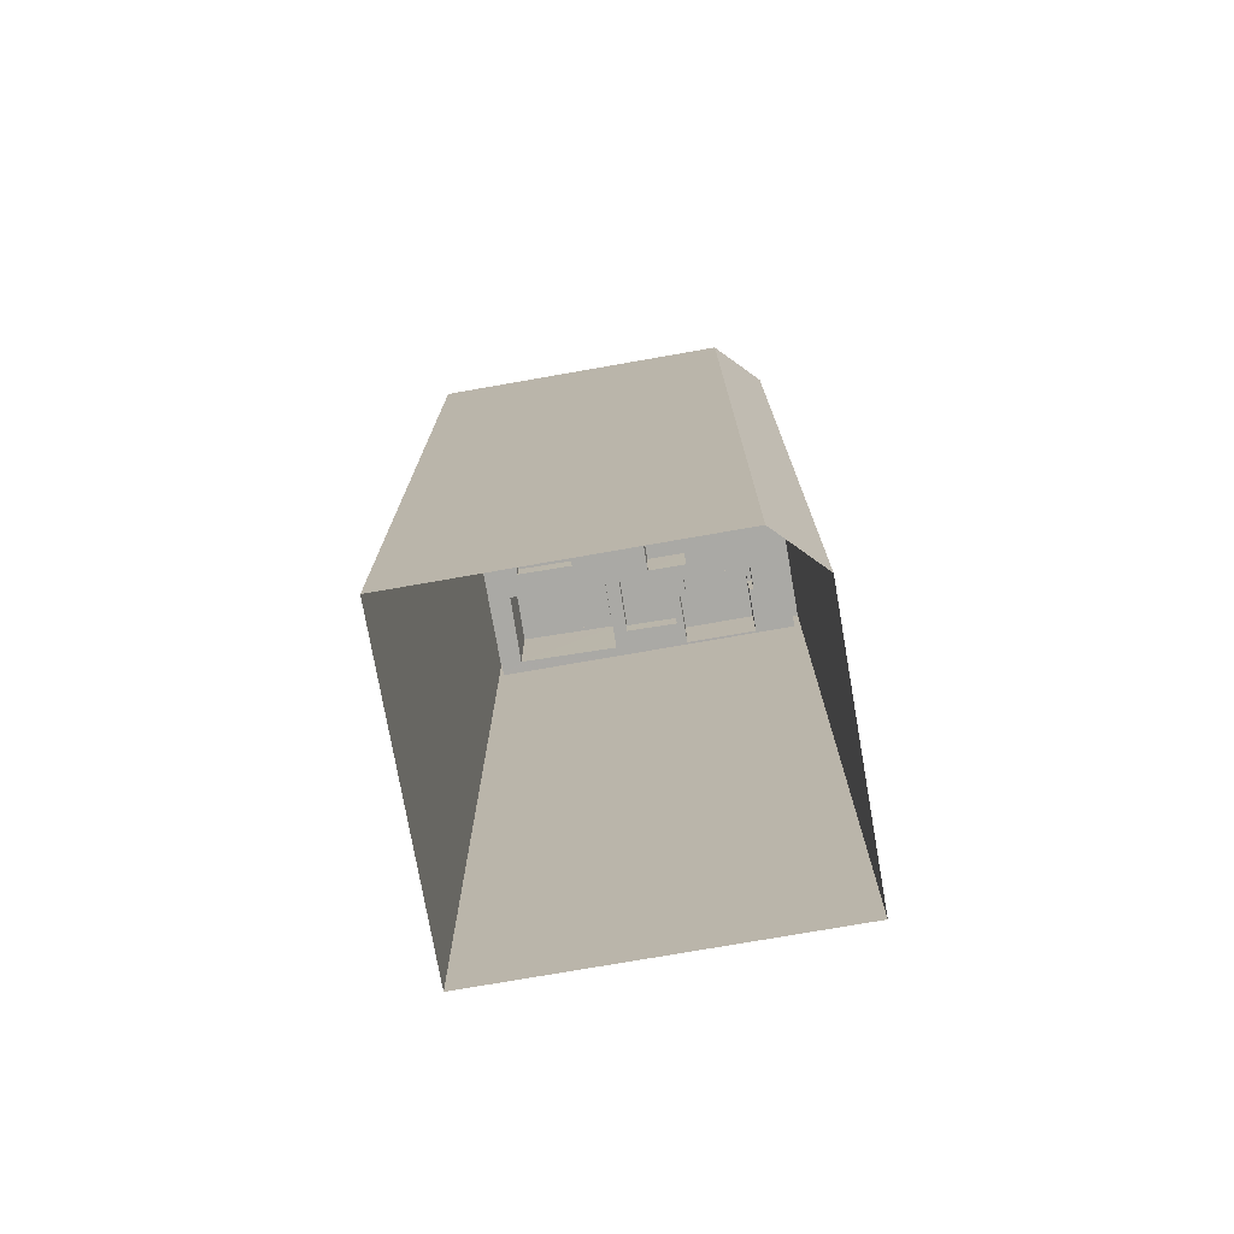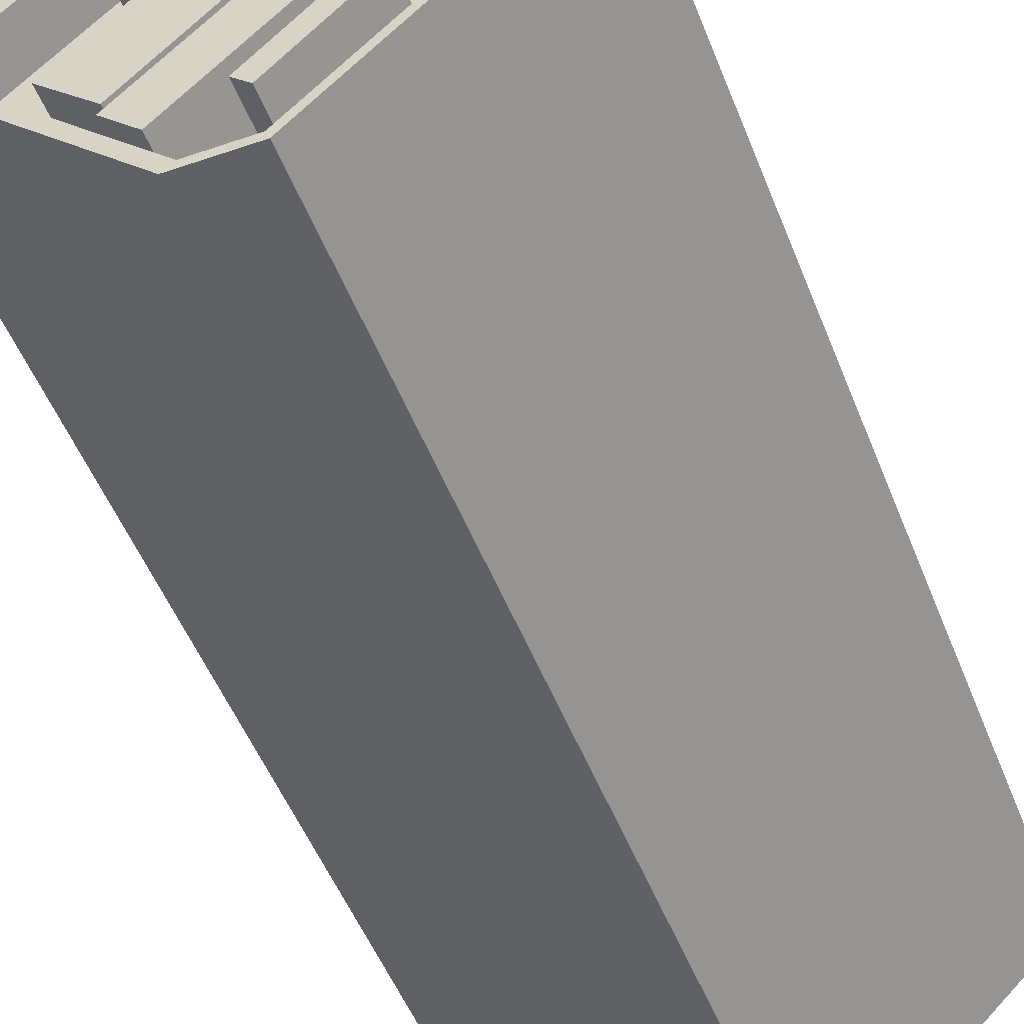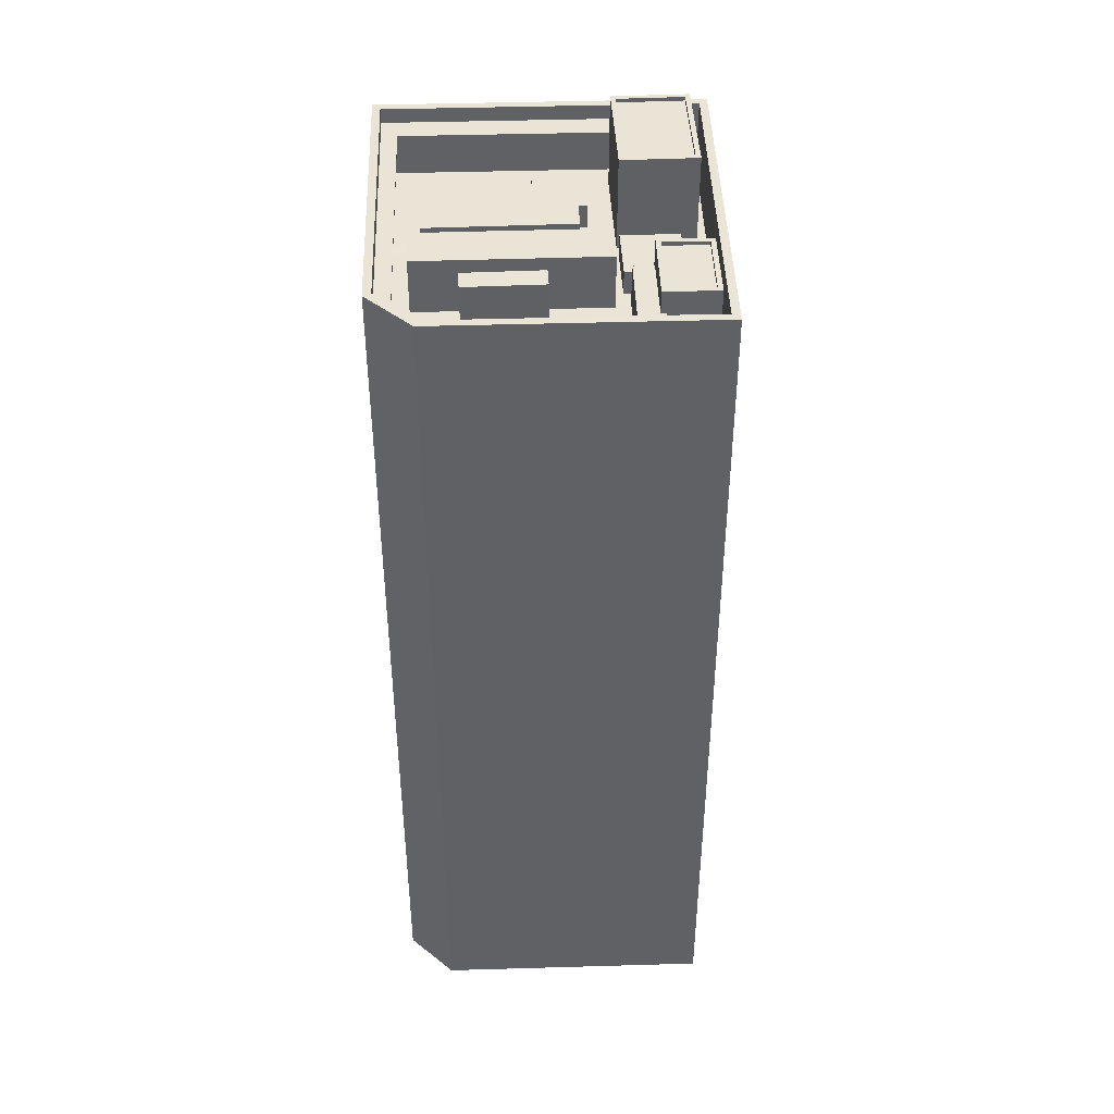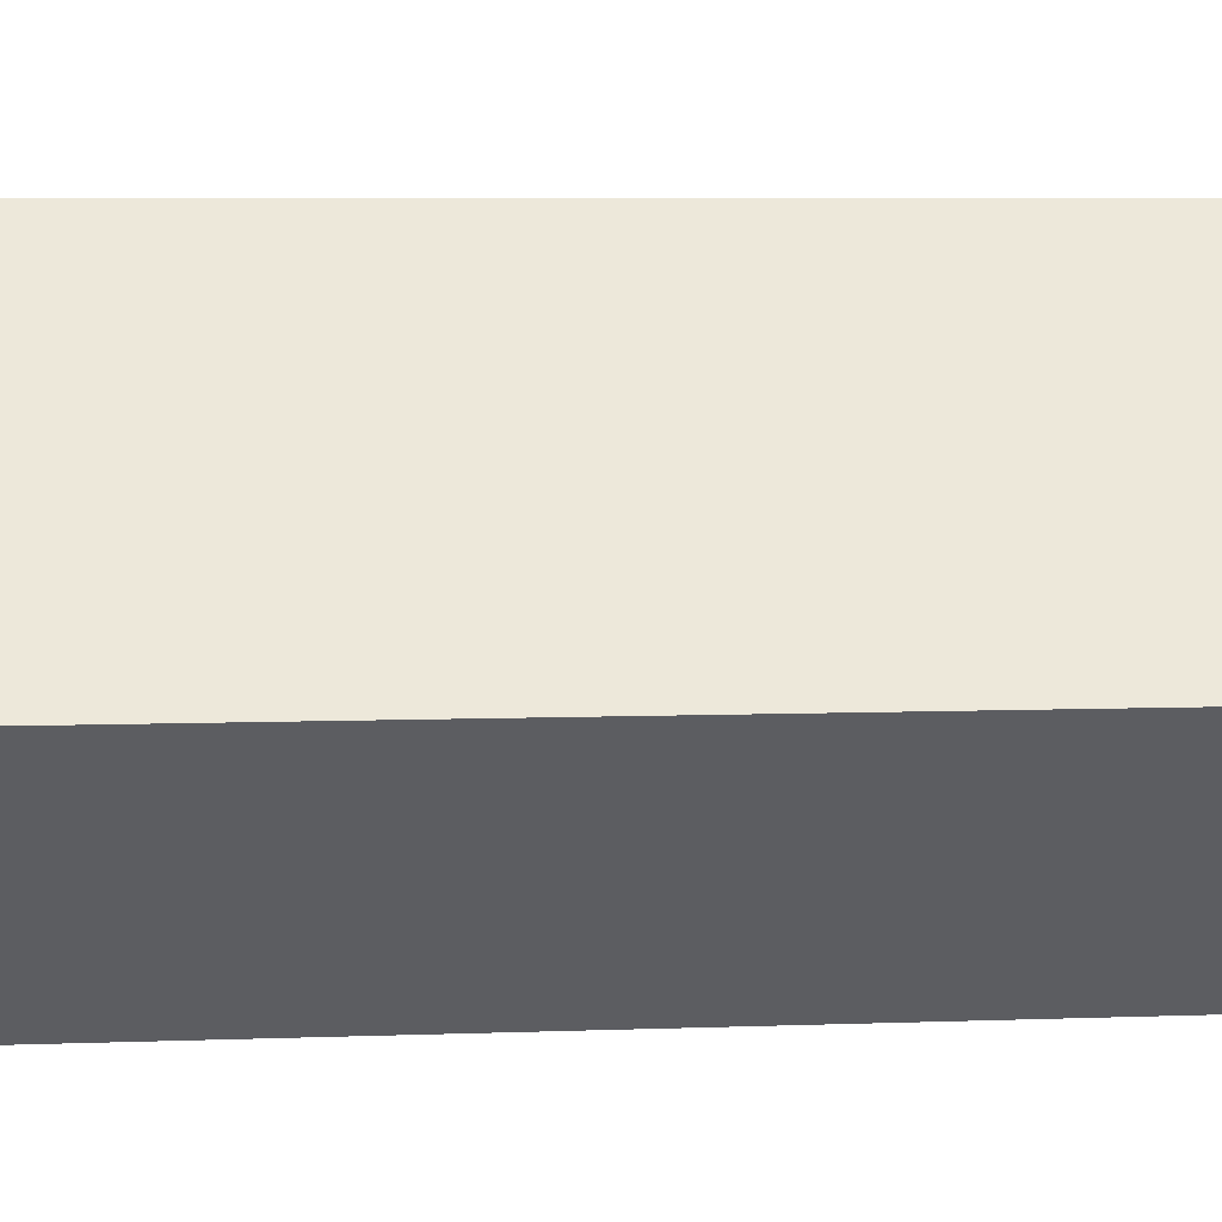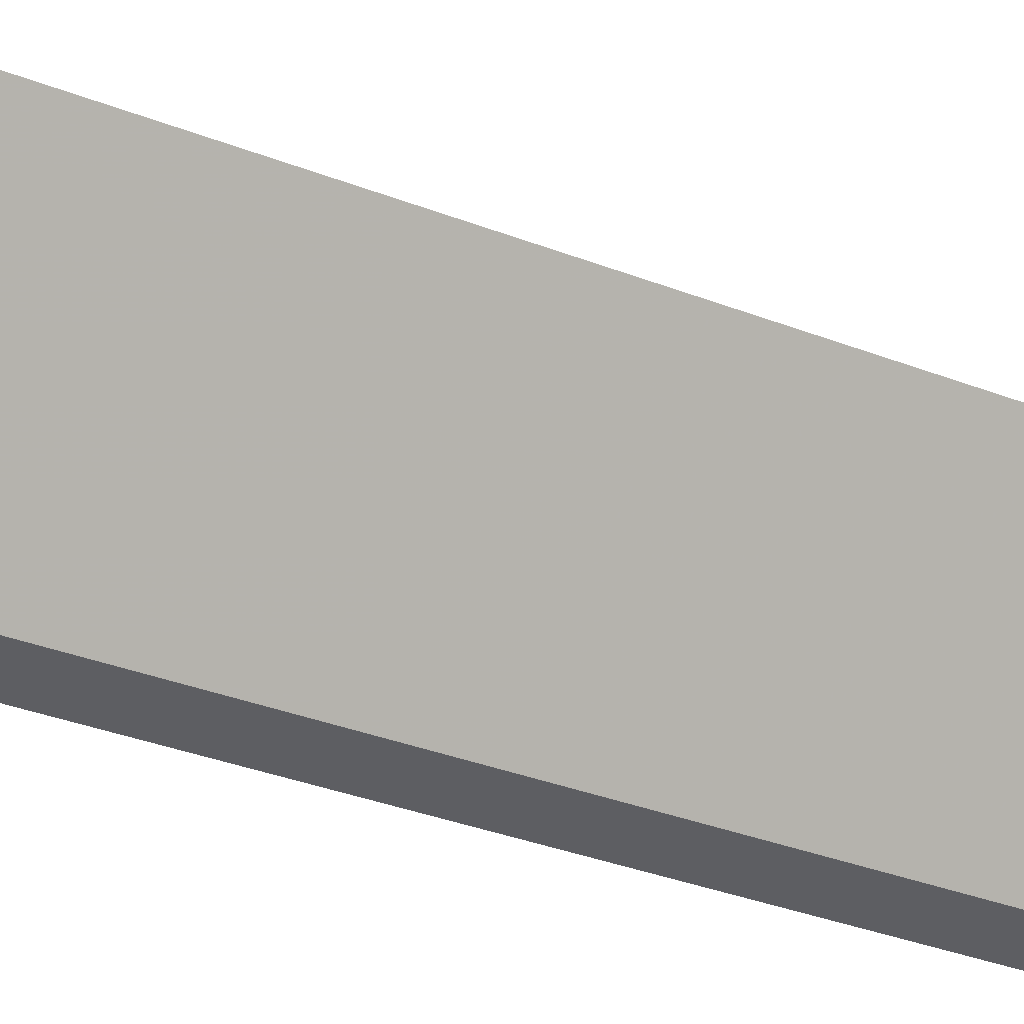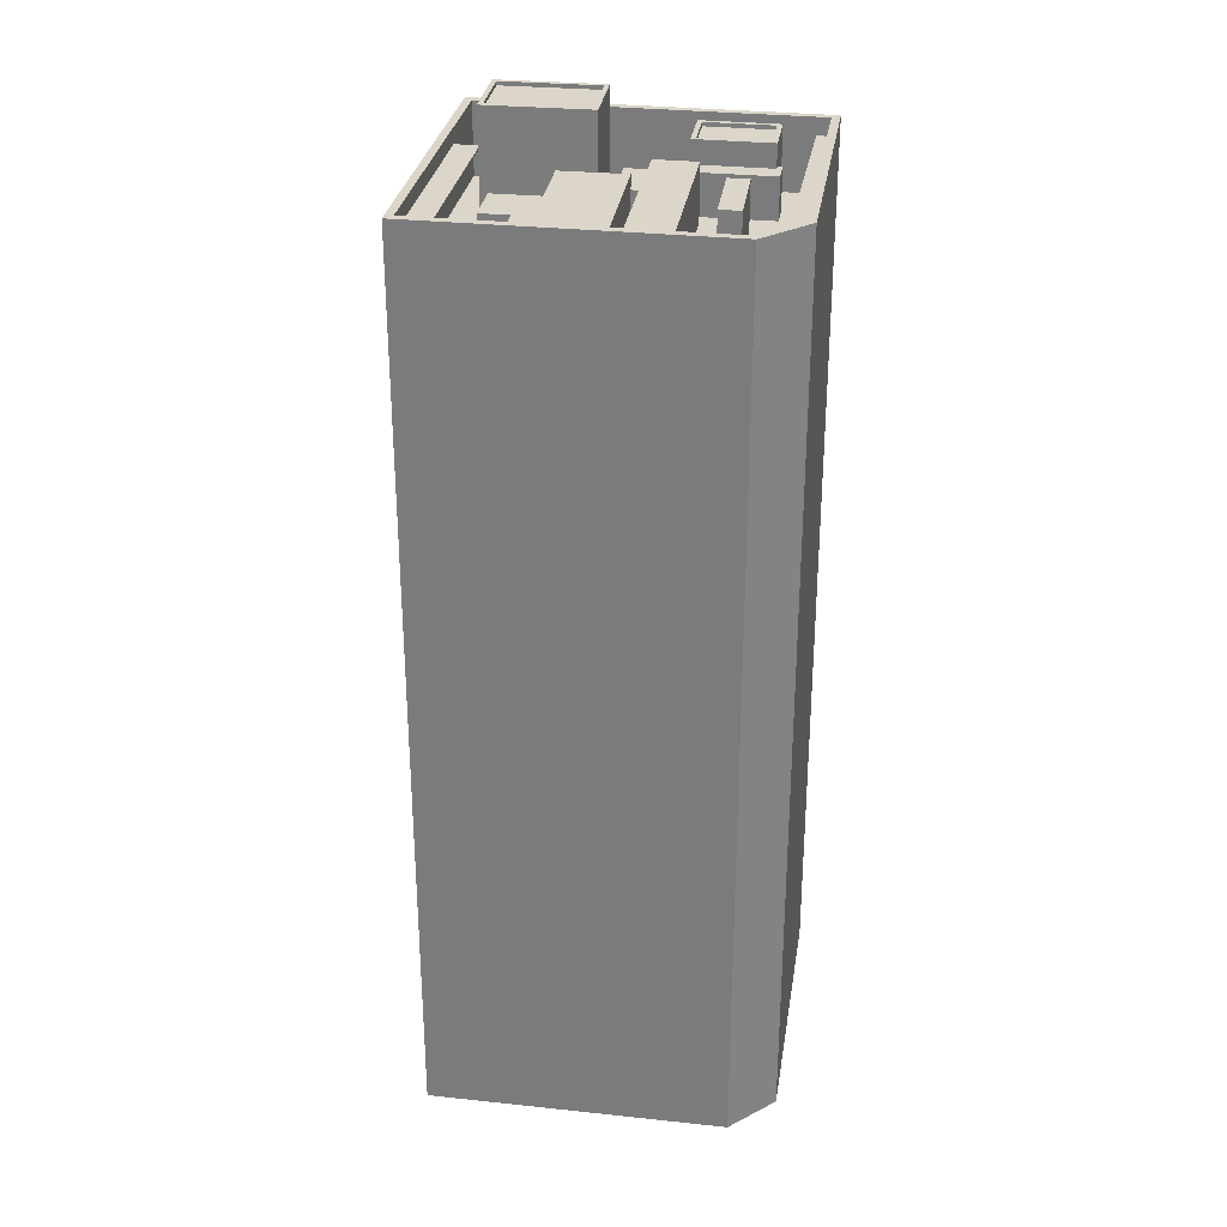
<metadata>
{"format":"obj","ext":"obj","renderer":"f3d","projection":"perspective","resolution":1024,"background":"white","views":[{"elev":-75.4,"azim":-35.6,"up":"+Z"},{"elev":-50.0,"azim":20.8,"up":"+Y"},{"elev":43.9,"azim":42.5,"up":"+Z"},{"elev":5.8,"azim":83.0,"up":"+Y"},{"elev":-38.9,"azim":-115.2,"up":"+Y"},{"elev":30.0,"azim":-36.7,"up":"+Z"}]}
</metadata>
<code>
v -6298 -3.689e+04 3.18
v -6284 -3.688e+04 3.18
v -6285 -3.691e+04 3.174
v -6281 -3.691e+04 3.173
v -6268 -3.689e+04 3.173
v -6281 -3.691e+04 59.65
v -6281 -3.691e+04 59.65
v -6269 -3.689e+04 59.65
v -6270 -3.689e+04 59.65
v -6284 -3.691e+04 59.66
v -6295 -3.689e+04 59.66
v -6297 -3.689e+04 59.66
v -6286 -3.688e+04 59.66
v -6286 -3.688e+04 59.66
v -6287 -3.688e+04 59.66
v -6286 -3.688e+04 59.66
v -6284 -3.691e+04 59.66
v -6276 -3.689e+04 57.77
v -6281 -3.689e+04 57.77
v -6278 -3.689e+04 57.77
v -6278 -3.689e+04 57.77
v -6278 -3.689e+04 56.25
v -6278 -3.689e+04 56.25
v -6278 -3.689e+04 56.25
v -6279 -3.689e+04 56.25
v -6275 -3.689e+04 56.25
v -6272 -3.689e+04 56.25
v -6272 -3.689e+04 56.25
v -6288 -3.69e+04 56.25
v -6289 -3.69e+04 56.25
v -6291 -3.69e+04 56.25
v -6287 -3.69e+04 56.25
v -6288 -3.69e+04 56.25
v -6286 -3.69e+04 56.25
v -6281 -3.689e+04 56.25
v -6283 -3.689e+04 56.25
v -6282 -3.689e+04 56.25
v -6277 -3.689e+04 56.25
v -6277 -3.689e+04 56.25
v -6278 -3.689e+04 56.25
v -6276 -3.689e+04 56.25
v -6280 -3.689e+04 56.25
v -6278 -3.689e+04 56.25
v -6277 -3.689e+04 56.25
v -6277 -3.689e+04 56.25
v -6284 -3.688e+04 56.25
v -6283 -3.688e+04 56.25
v -6289 -3.688e+04 56.25
v -6286 -3.688e+04 56.25
v -6283 -3.689e+04 56.25
v -6282 -3.689e+04 56.25
v -6284 -3.689e+04 56.25
v -6287 -3.689e+04 56.25
v -6283 -3.689e+04 56.25
v -6285 -3.689e+04 56.25
v -6291 -3.69e+04 56.25
v -6297 -3.689e+04 56.25
v -6289 -3.689e+04 56.25
v -6289 -3.689e+04 56.25
v -6290 -3.689e+04 56.25
v -6288 -3.689e+04 56.25
v -6285 -3.691e+04 56.25
v -6284 -3.691e+04 56.25
v -6282 -3.69e+04 56.25
v -6281 -3.691e+04 56.24
v -6278 -3.69e+04 56.25
v -6274 -3.69e+04 56.25
v -6269 -3.689e+04 56.24
v -6275 -3.69e+04 56.25
v -6271 -3.689e+04 56.25
v -6273 -3.689e+04 56.25
v -6273 -3.69e+04 56.25
v -6283 -3.69e+04 56.25
v -6279 -3.69e+04 56.25
v -6297 -3.689e+04 60.75
v -6284 -3.688e+04 60.75
v -6284 -3.688e+04 60.75
v -6298 -3.689e+04 60.75
v -6269 -3.689e+04 60.74
v -6268 -3.689e+04 60.74
v -6281 -3.691e+04 60.74
v -6281 -3.691e+04 60.74
v -6284 -3.691e+04 60.75
v -6285 -3.691e+04 60.75
v -6284 -3.689e+04 57.77
v -6287 -3.689e+04 57.77
v -6288 -3.689e+04 57.77
v -6289 -3.689e+04 57.77
v -6289 -3.689e+04 57.77
v -6290 -3.689e+04 57.77
v -6281 -3.691e+04 59.8
v -6269 -3.689e+04 59.8
v -6270 -3.689e+04 59.8
v -6281 -3.691e+04 59.8
v -6284 -3.691e+04 59.81
v -6287 -3.688e+04 59.81
v -6286 -3.688e+04 59.81
v -6286 -3.688e+04 59.81
v -6297 -3.689e+04 59.81
v -6295 -3.689e+04 59.81
v -6286 -3.688e+04 59.81
v -6284 -3.691e+04 59.81
v -6282 -3.689e+04 62
v -6279 -3.689e+04 62
v -6283 -3.688e+04 62.01
v -6286 -3.688e+04 62.01
v -6286 -3.688e+04 62.26
v -6283 -3.688e+04 62.26
v -6286 -3.688e+04 62.26
v -6283 -3.688e+04 62.26
v -6282 -3.689e+04 62.25
v -6278 -3.689e+04 62.25
v -6279 -3.689e+04 62.25
v -6282 -3.689e+04 62.25
v -6282 -3.689e+04 59.5
v -6285 -3.689e+04 59.5
v -6291 -3.69e+04 59.5
v -6288 -3.69e+04 59.5
v -6277 -3.689e+04 58.82
v -6277 -3.689e+04 58.82
v -6274 -3.69e+04 58.82
v -6273 -3.689e+04 58.82
v -6273 -3.69e+04 58.82
v -6274 -3.69e+04 58.82
v -6275 -3.689e+04 60.03
v -6273 -3.689e+04 60.03
v -6272 -3.689e+04 60.03
v -6276 -3.689e+04 60.03
v -6274 -3.69e+04 60.28
v -6271 -3.689e+04 60.28
v -6272 -3.689e+04 60.28
v -6275 -3.689e+04 60.28
v -6277 -3.689e+04 60.28
v -6276 -3.689e+04 60.28
v -6273 -3.689e+04 60.28
v -6275 -3.689e+04 60.28
v -6278 -3.689e+04 59.75
v -6280 -3.689e+04 59.75
v -6288 -3.69e+04 59.75
v -6286 -3.69e+04 59.75
v -6279 -3.69e+04 60.28
v -6283 -3.69e+04 60.28
v -6282 -3.69e+04 60.28
v -6278 -3.69e+04 60.28
f 1 2 3
f 3 2 4
f 2 5 4
f 6 7 8
f 8 7 9
f 6 10 7
f 11 10 12
f 13 14 15
f 15 11 12
f 14 16 11
f 7 10 17
f 17 10 11
f 15 14 11
f 18 19 20
f 18 21 19
f 22 23 24
f 22 24 25
f 23 26 27
f 27 26 28
f 29 30 31
f 32 33 31
f 32 34 33
f 35 36 37
f 37 29 33
f 38 39 40
f 41 26 22
f 33 42 37
f 43 42 40
f 41 43 44
f 43 35 42
f 45 44 39
f 44 26 41
f 22 26 23
f 33 29 31
f 35 37 42
f 39 43 40
f 39 44 43
f 46 47 23
f 46 48 49
f 23 47 24
f 50 51 52
f 49 53 52
f 49 48 53
f 51 49 52
f 47 46 49
f 54 50 55
f 31 30 56
f 31 56 57
f 50 52 55
f 48 58 53
f 57 58 48
f 56 55 59
f 58 60 61
f 52 59 55
f 56 59 60
f 57 56 60
f 57 60 58
f 62 63 64
f 63 65 64
f 64 65 66
f 67 65 68
f 69 66 67
f 28 70 27
f 27 70 68
f 70 71 72
f 72 67 68
f 66 65 67
f 70 72 68
f 62 64 73
f 32 62 34
f 66 69 74
f 69 38 40
f 34 74 40
f 34 73 74
f 34 62 73
f 74 69 40
f 54 36 50
f 25 51 35
f 51 50 35
f 25 35 22
f 50 36 35
f 75 76 77
f 78 75 77
f 77 79 80
f 77 76 79
f 79 81 80
f 79 82 81
f 83 75 84
f 82 83 81
f 75 78 84
f 81 83 84
f 85 86 87
f 86 88 87
f 89 85 87
f 90 89 87
f 91 92 93
f 92 91 94
f 91 95 94
f 96 97 98
f 99 100 96
f 100 99 95
f 101 97 100
f 102 95 91
f 95 102 100
f 100 97 96
f 103 104 105
f 106 103 105
f 107 108 109
f 108 110 109
f 111 112 113
f 114 111 113
f 112 110 108
f 113 112 108
f 107 109 111
f 114 107 111
f 115 116 117
f 118 115 117
f 119 120 121
f 122 121 123
f 123 121 124
f 121 120 124
f 125 126 127
f 125 128 126
f 129 130 131
f 132 133 134
f 132 131 130
f 129 131 135
f 136 132 134
f 131 132 136
f 129 134 133
f 129 135 134
f 137 138 139
f 140 137 139
f 141 142 143
f 144 141 143
f 20 41 18
f 20 43 41
f 35 20 19
f 35 43 20
f 22 35 19
f 21 22 19
f 22 21 18
f 41 22 18
f 12 57 48
f 48 46 15
f 99 96 75
f 15 46 76
f 75 96 76
f 12 48 15
f 96 15 76
f 79 76 23
f 68 79 27
f 76 46 23
f 79 23 27
f 8 68 65
f 68 8 79
f 79 92 82
f 82 92 94
f 65 6 8
f 8 92 79
f 82 95 83
f 82 94 95
f 63 6 65
f 63 10 6
f 99 75 83
f 95 99 83
f 57 12 31
f 32 31 10
f 62 32 10
f 31 12 10
f 62 10 63
f 2 77 80
f 5 2 80
f 5 81 4
f 5 80 81
f 81 3 4
f 81 84 3
f 84 78 1
f 3 84 1
f 2 78 77
f 2 1 78
f 52 85 89
f 59 52 89
f 60 89 90
f 60 59 89
f 61 90 87
f 61 60 90
f 58 87 88
f 58 61 87
f 53 88 86
f 53 58 88
f 53 86 85
f 52 53 85
f 98 15 96
f 98 13 15
f 16 101 100
f 11 16 100
f 11 100 102
f 17 11 102
f 17 102 91
f 7 17 91
f 9 91 93
f 9 7 91
f 92 9 93
f 92 8 9
f 14 49 16
f 97 101 109
f 49 51 16
f 109 101 111
f 16 51 111
f 101 16 111
f 108 106 105
f 108 107 106
f 113 105 104
f 113 108 105
f 113 104 103
f 114 113 103
f 114 103 106
f 107 114 106
f 112 47 110
f 112 24 47
f 24 112 25
f 25 111 51
f 25 112 111
f 13 47 49
f 47 13 110
f 110 98 109
f 49 14 13
f 109 98 97
f 13 98 110
f 29 118 30
f 118 117 30
f 117 56 30
f 55 56 117
f 116 55 117
f 55 116 54
f 116 115 54
f 54 115 36
f 115 37 36
f 37 115 118
f 29 37 118
f 72 123 124
f 67 72 124
f 67 124 69
f 124 120 69
f 69 120 38
f 120 39 38
f 45 39 120
f 119 45 120
f 71 123 72
f 71 122 123
f 122 130 129
f 129 121 122
f 70 130 122
f 71 70 122
f 136 134 128
f 125 136 128
f 131 125 127
f 131 136 125
f 126 131 127
f 126 135 131
f 128 135 126
f 128 134 135
f 26 132 28
f 132 130 28
f 130 70 28
f 121 129 119
f 45 119 44
f 44 119 133
f 119 129 133
f 133 26 44
f 133 132 26
f 140 33 34
f 140 139 33
f 42 33 139
f 138 42 139
f 137 40 42
f 138 137 42
f 140 34 40
f 137 140 40
f 73 64 143
f 142 73 143
f 74 73 142
f 141 74 142
f 144 74 141
f 144 66 74
f 143 66 144
f 143 64 66

</code>
